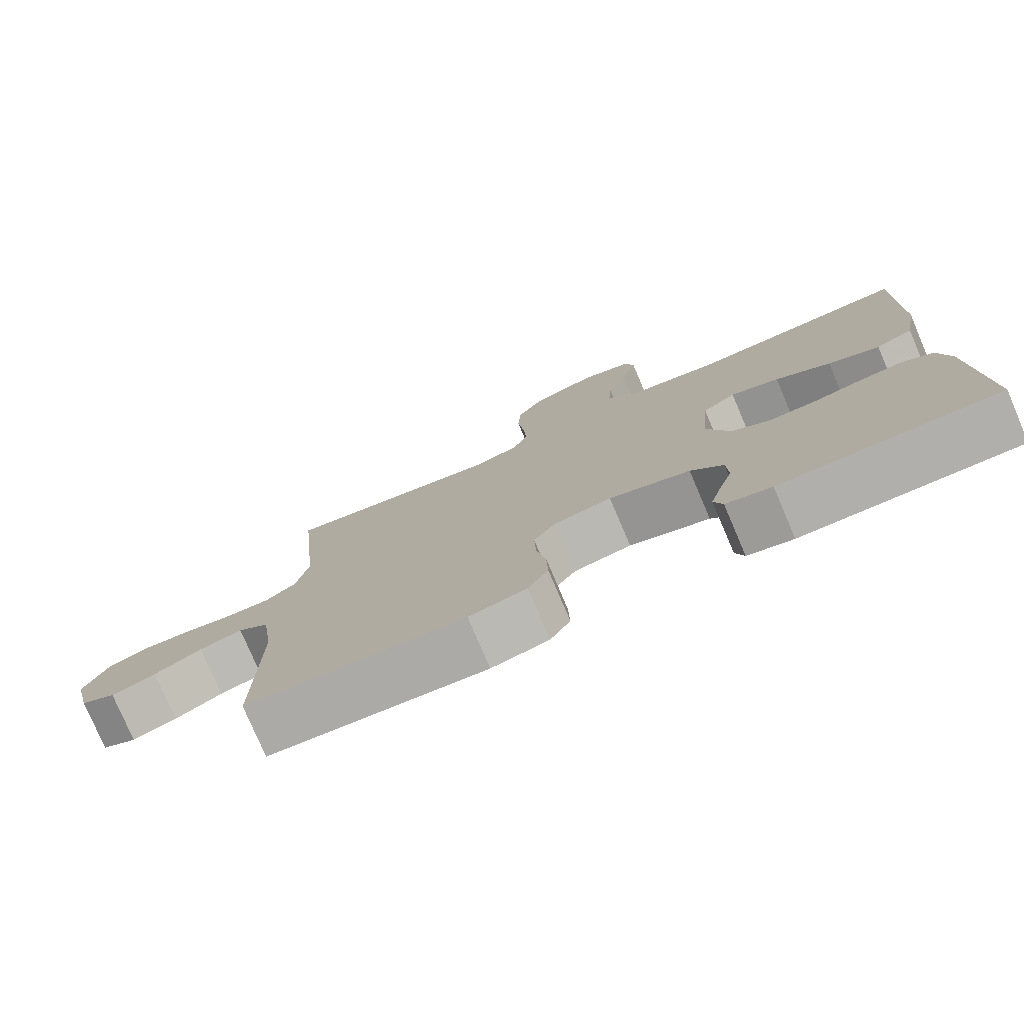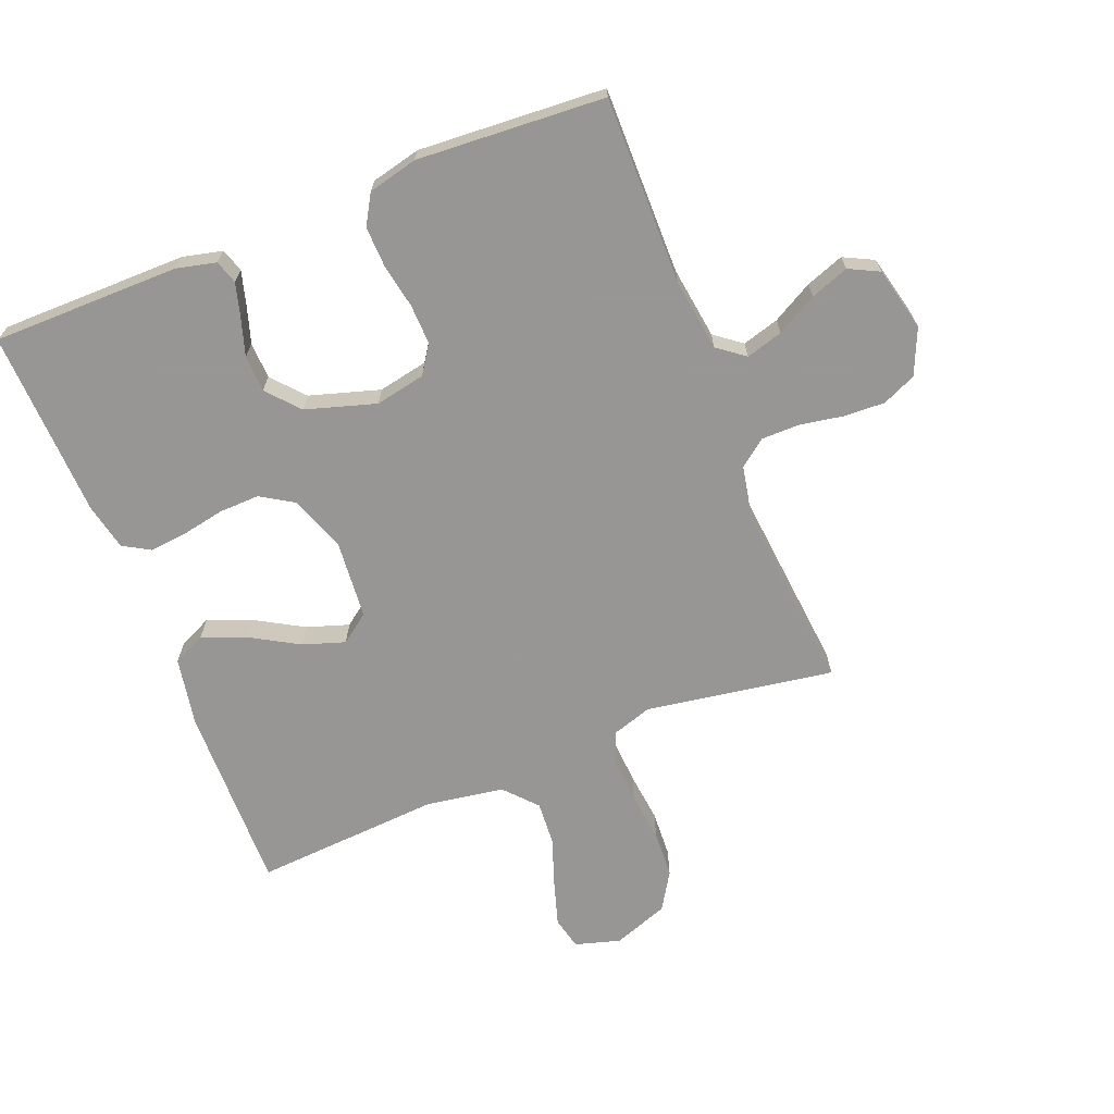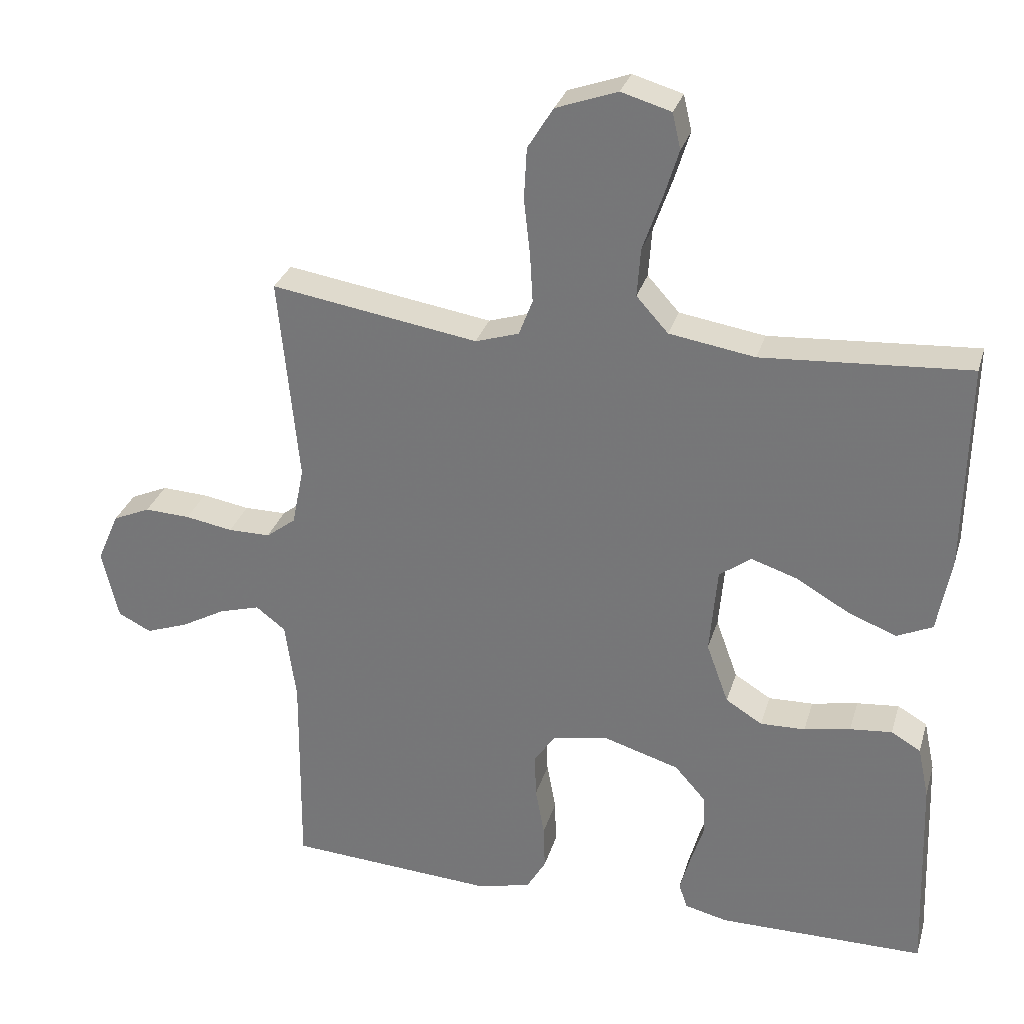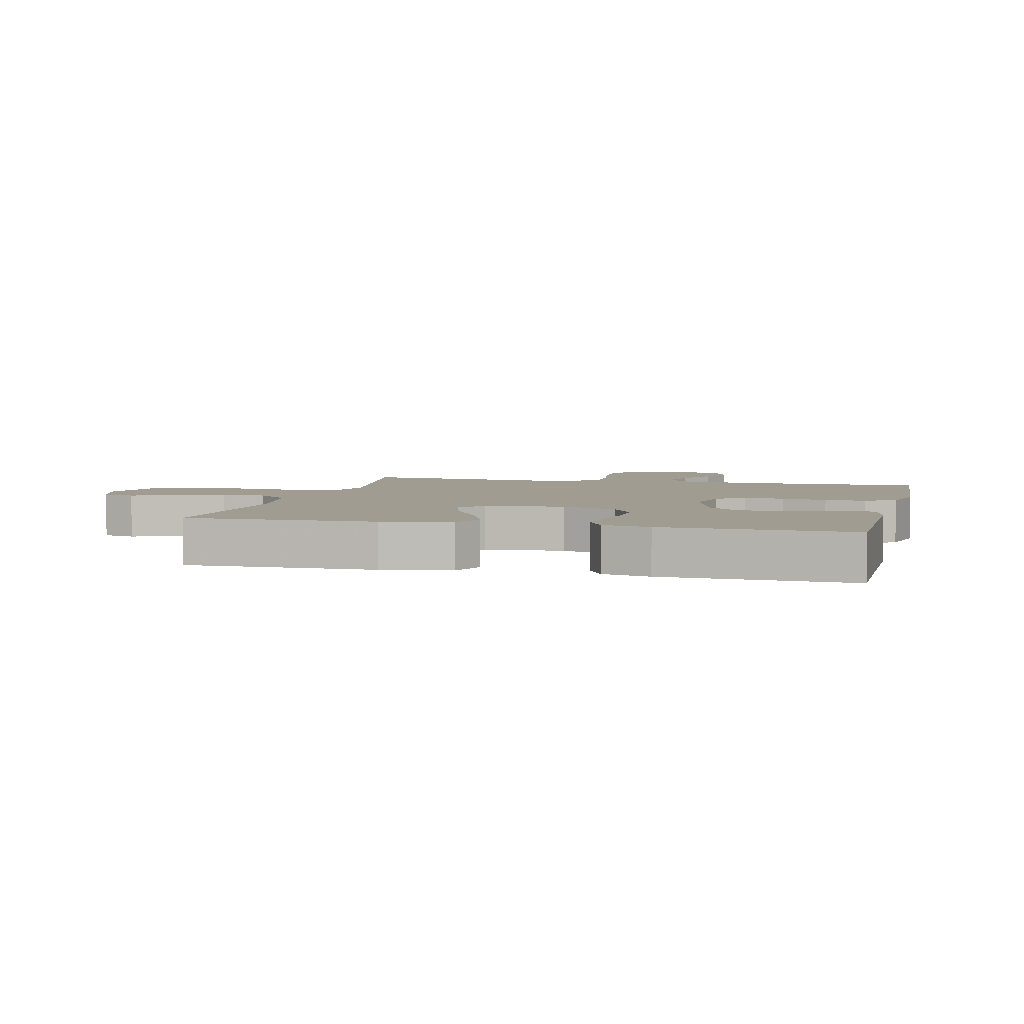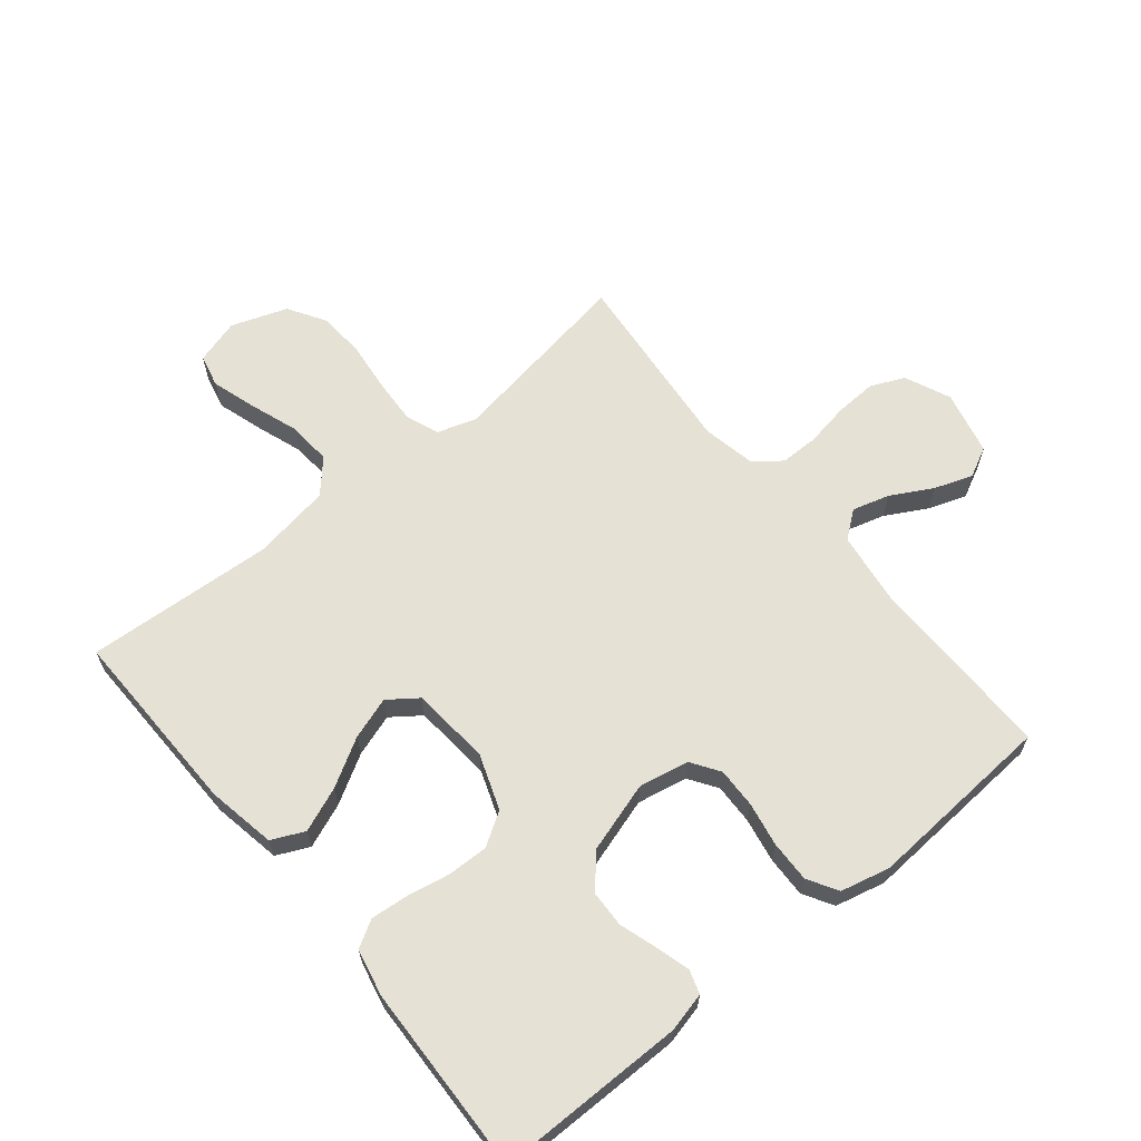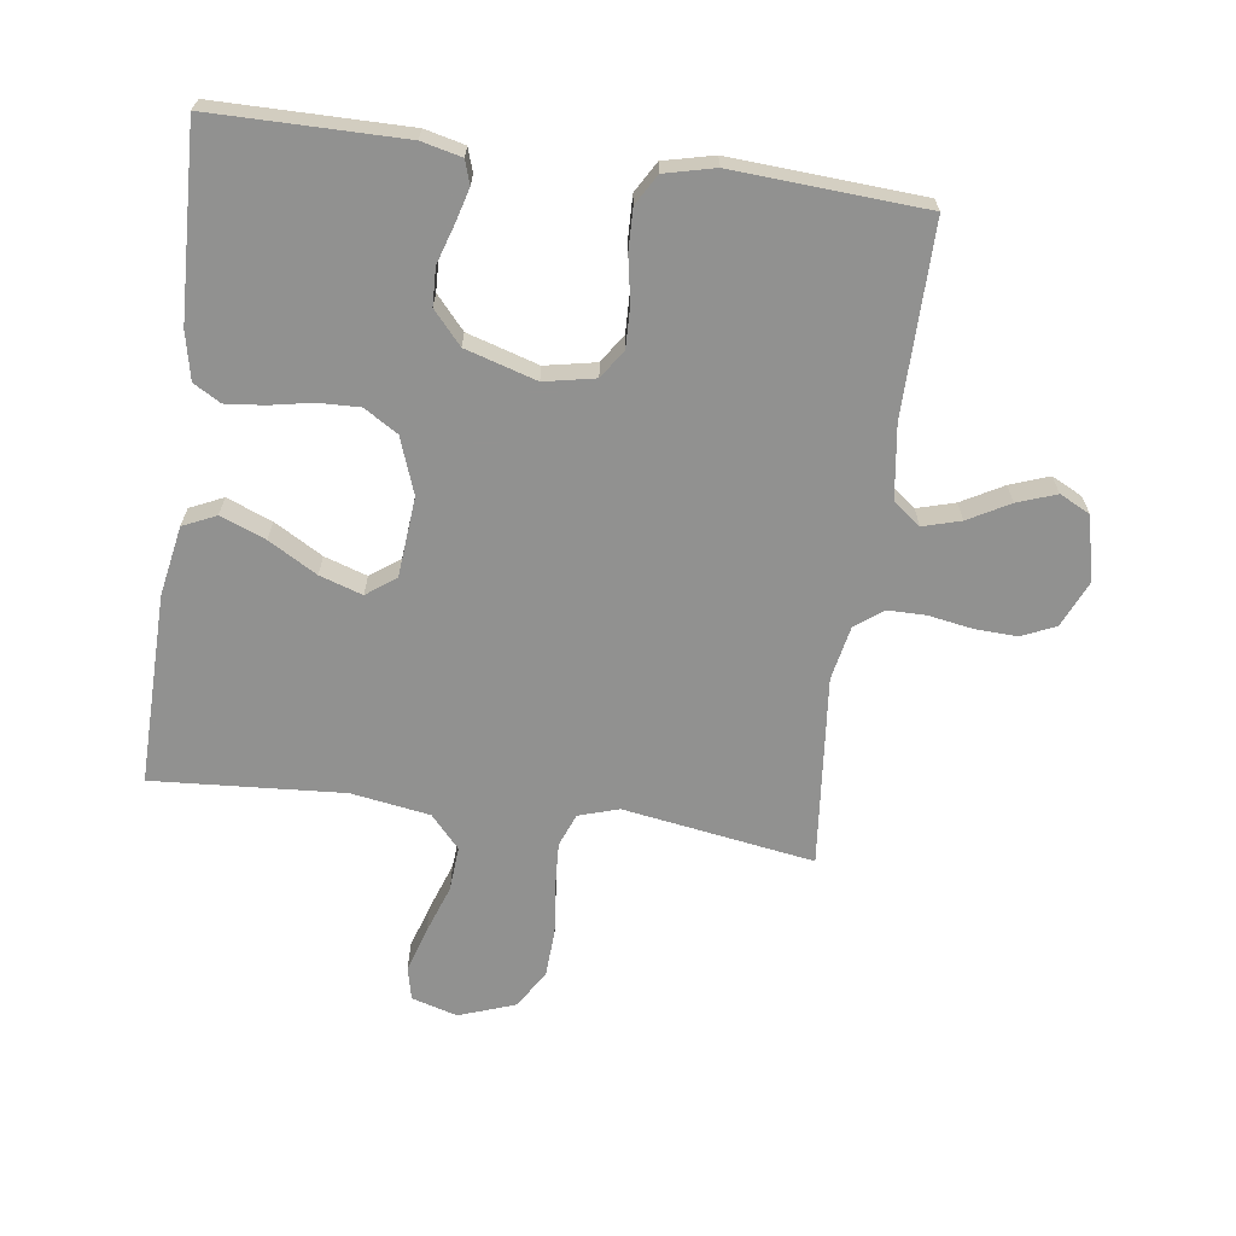
<metadata>
{"format":"obj","ext":"obj","renderer":"f3d","projection":"perspective","resolution":1024,"background":"white","views":[{"elev":-78.0,"azim":23.1,"up":"+Z"},{"elev":-68.0,"azim":-158.3,"up":"+Y"},{"elev":29.9,"azim":15.6,"up":"+Z"},{"elev":4.5,"azim":103.9,"up":"+Y"},{"elev":64.3,"azim":140.6,"up":"+Y"},{"elev":-66.0,"azim":172.2,"up":"+Y"}]}
</metadata>
<code>
v 0.5 0.07 0.5
v 0.495 0.07 0.2
v 0.475 0.07 0.09
v 0.423 0.07 0.066
v 0.352 0.07 0.094
v 0.276 0.07 0.138
v 0.209 0.07 0.16
v 0.163 0.07 0.126
v 0.152 0.07 0
v 0.184 0.07 -0.088
v 0.237 0.07 -0.121
v 0.302 0.07 -0.119
v 0.369 0.07 -0.106
v 0.43 0.07 -0.1
v 0.473 0.07 -0.125
v 0.489 0.07 -0.2
v 0.5 0.07 -0.5
v 0.2 0.07 -0.501
v 0.137 0.07 -0.486
v 0.125 0.07 -0.449
v 0.14 0.07 -0.395
v 0.159 0.07 -0.335
v 0.157 0.07 -0.276
v 0.112 0.07 -0.225
v 0 0.07 -0.191
v -0.08 0.07 -0.207
v -0.11 0.07 -0.252
v -0.108 0.07 -0.316
v -0.095 0.07 -0.387
v -0.093 0.07 -0.452
v -0.121 0.07 -0.5
v -0.2 0.07 -0.519
v -0.5 0.07 -0.5
v -0.497 0.07 -0.2
v -0.513 0.07 -0.084
v -0.556 0.07 -0.051
v -0.615 0.07 -0.068
v -0.68 0.07 -0.104
v -0.741 0.07 -0.126
v -0.789 0.07 -0.102
v -0.813 0.07 0
v -0.781 0.07 0.073
v -0.727 0.07 0.097
v -0.661 0.07 0.094
v -0.592 0.07 0.082
v -0.531 0.07 0.082
v -0.488 0.07 0.115
v -0.471 0.07 0.2
v -0.5 0.07 0.5
v -0.2 0.07 0.452
v -0.137 0.07 0.472
v -0.117 0.07 0.524
v -0.121 0.07 0.595
v -0.13 0.07 0.675
v -0.126 0.07 0.75
v -0.089 0.07 0.81
v 0 0.07 0.842
v 0.072 0.07 0.821
v 0.084 0.07 0.769
v 0.062 0.07 0.698
v 0.035 0.07 0.621
v 0.03 0.07 0.551
v 0.076 0.07 0.5
v 0.2 0.07 0.48
v 0.5 0 0.5
v 0.495 0 0.2
v 0.475 0 0.09
v 0.423 0 0.066
v 0.352 0 0.094
v 0.276 0 0.138
v 0.209 0 0.16
v 0.163 0 0.126
v 0.152 0 0
v 0.184 0 -0.088
v 0.237 0 -0.121
v 0.302 0 -0.119
v 0.369 0 -0.106
v 0.43 0 -0.1
v 0.473 0 -0.125
v 0.489 0 -0.2
v 0.5 0 -0.5
v 0.2 0 -0.501
v 0.137 0 -0.486
v 0.125 0 -0.449
v 0.14 0 -0.395
v 0.159 0 -0.335
v 0.157 0 -0.276
v 0.112 0 -0.225
v 0 0 -0.191
v -0.08 0 -0.207
v -0.11 0 -0.252
v -0.108 0 -0.316
v -0.095 0 -0.387
v -0.093 0 -0.452
v -0.121 0 -0.5
v -0.2 0 -0.519
v -0.5 0 -0.5
v -0.497 0 -0.2
v -0.513 0 -0.084
v -0.556 0 -0.051
v -0.615 0 -0.068
v -0.68 0 -0.104
v -0.741 0 -0.126
v -0.789 0 -0.102
v -0.813 0 0
v -0.781 0 0.073
v -0.727 0 0.097
v -0.661 0 0.094
v -0.592 0 0.082
v -0.531 0 0.082
v -0.488 0 0.115
v -0.471 0 0.2
v -0.5 0 0.5
v -0.2 0 0.452
v -0.137 0 0.472
v -0.117 0 0.524
v -0.121 0 0.595
v -0.13 0 0.675
v -0.126 0 0.75
v -0.089 0 0.81
v 0 0 0.842
v 0.072 0 0.821
v 0.084 0 0.769
v 0.062 0 0.698
v 0.035 0 0.621
v 0.03 0 0.551
v 0.076 0 0.5
v 0.2 0 0.48
f 59 60 61
f 58 59 61
f 57 58 61
f 56 57 61
f 55 56 61
f 54 55 61
f 53 54 61
f 52 53 61 62
f 51 52 62 63
f 48 49 50
f 51 63 64
f 50 51 64
f 48 50 64
f 47 48 64
f 43 44 45
f 42 43 45
f 41 42 45
f 40 41 45
f 39 40 45
f 38 39 45
f 37 38 45
f 36 37 45 46
f 47 64 1
f 46 47 1
f 36 46 1
f 35 36 1
f 32 33 34
f 31 32 34
f 30 31 34
f 29 30 34
f 28 29 34
f 20 21 22
f 19 20 22
f 18 19 22
f 17 18 22
f 16 17 22
f 15 16 22
f 14 15 22
f 13 14 22
f 12 13 22
f 11 12 22 23
f 10 11 23 24
f 4 5 6
f 3 4 6
f 2 3 6
f 1 2 6
f 1 6 7
f 35 1 7 8
f 27 28 34 35
f 26 27 35
f 35 8 9
f 26 35 9
f 25 26 9
f 9 10 24 25
f 125 124 123
f 125 123 122
f 125 122 121
f 125 121 120
f 125 120 119
f 125 119 118
f 125 118 117
f 126 125 117 116
f 127 126 116 115
f 114 113 112
f 128 127 115
f 128 115 114
f 128 114 112
f 128 112 111
f 109 108 107
f 109 107 106
f 109 106 105
f 109 105 104
f 109 104 103
f 109 103 102
f 109 102 101
f 110 109 101 100
f 65 128 111
f 65 111 110
f 65 110 100
f 65 100 99
f 98 97 96
f 98 96 95
f 98 95 94
f 98 94 93
f 98 93 92
f 86 85 84
f 86 84 83
f 86 83 82
f 86 82 81
f 86 81 80
f 86 80 79
f 86 79 78
f 86 78 77
f 86 77 76
f 87 86 76 75
f 88 87 75 74
f 70 69 68
f 70 68 67
f 70 67 66
f 70 66 65
f 71 70 65
f 72 71 65 99
f 99 98 92 91
f 99 91 90
f 73 72 99
f 73 99 90
f 73 90 89
f 89 88 74 73
f 1 65 66 2
f 2 66 67 3
f 3 67 68 4
f 4 68 69 5
f 5 69 70 6
f 6 70 71 7
f 7 71 72 8
f 8 72 73 9
f 9 73 74 10
f 10 74 75 11
f 11 75 76 12
f 12 76 77 13
f 13 77 78 14
f 14 78 79 15
f 15 79 80 16
f 16 80 81 17
f 17 81 82 18
f 18 82 83 19
f 19 83 84 20
f 20 84 85 21
f 21 85 86 22
f 22 86 87 23
f 23 87 88 24
f 24 88 89 25
f 25 89 90 26
f 26 90 91 27
f 27 91 92 28
f 28 92 93 29
f 29 93 94 30
f 30 94 95 31
f 31 95 96 32
f 32 96 97 33
f 33 97 98 34
f 34 98 99 35
f 35 99 100 36
f 36 100 101 37
f 37 101 102 38
f 38 102 103 39
f 39 103 104 40
f 40 104 105 41
f 41 105 106 42
f 42 106 107 43
f 43 107 108 44
f 44 108 109 45
f 45 109 110 46
f 46 110 111 47
f 47 111 112 48
f 48 112 113 49
f 49 113 114 50
f 50 114 115 51
f 51 115 116 52
f 52 116 117 53
f 53 117 118 54
f 54 118 119 55
f 55 119 120 56
f 56 120 121 57
f 57 121 122 58
f 58 122 123 59
f 59 123 124 60
f 60 124 125 61
f 61 125 126 62
f 62 126 127 63
f 63 127 128 64
f 64 128 65 1

</code>
